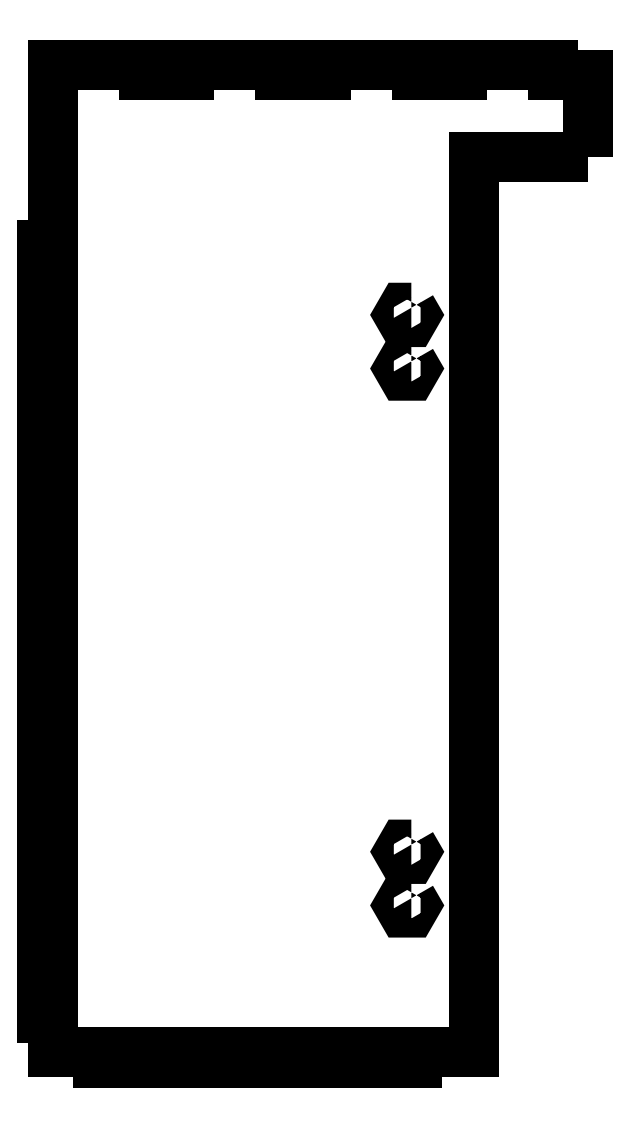
<metadata>
{"format":"dxf","ext":"dxf","renderer":"ezdxf+matplotlib","layout":"modelspace","background":"white","min_lineweight":24,"dpi":150}
</metadata>
<code>
0
SECTION
2
ENTITIES
0
LWPOLYLINE
8
0
90
72
70
1
43
0
10
-609.6
20
506.2
10
-609.6
20
552
10
-629
20
552
10
-629
20
558
10
-679.8
20
558
10
-679.8
20
552
10
-705.2
20
552
10
-705.2
20
558
10
-756
20
558
10
-756
20
552
10
-781.4
20
552
10
-781.4
20
558
10
-832.2
20
558
10
-832.2
20
552
10
-857.6
20
552
10
-857.6
20
558
10
-908.4
20
558
10
-908.4
20
457.2
10
-914.4
20
457.2
10
-914.4
20
431.8
10
-908.4
20
431.8
10
-908.4
20
406.4
10
-914.4
20
406.4
10
-914.4
20
381
10
-908.4
20
381
10
-908.4
20
355.6
10
-914.4
20
355.6
10
-914.4
20
330.2
10
-908.4
20
330.2
10
-908.4
20
304.8
10
-914.4
20
304.8
10
-914.4
20
278.6
10
-908.4
20
278.6
10
-908.4
20
254
10
-914.4
20
254
10
-914.4
20
228.6
10
-908.4
20
228.6
10
-908.4
20
203.2
10
-914.4
20
203.2
10
-914.4
20
177.8
10
-908.4
20
177.8
10
-908.4
20
152.4
10
-914.4
20
152.4
10
-914.4
20
127
10
-908.4
20
127
10
-908.4
20
101.6
10
-914.4
20
101.6
10
-914.4
20
76.2
10
-908.4
20
76.2
10
-908.4
20
50.8
10
-914.4
20
50.8
10
-914.4
20
25.4
10
-908.4
20
25.4
10
-908.4
20
6
10
-883
20
6
10
-883
20
1.332e-14
10
-857.6
20
1.332e-14
10
-857.6
20
6
10
-832.2
20
6
10
-832.2
20
1.332e-14
10
-806.8
20
1.332e-14
10
-806.8
20
6
10
-781.4
20
6
10
-781.4
20
1.332e-14
10
-756
20
1.332e-14
10
-756
20
6
10
-730.6
20
6
10
-730.6
20
1.332e-14
10
-705.2
20
1.332e-14
10
-705.2
20
6
10
-673.3
20
6
10
-673.3
20
506.2
0
LWPOLYLINE
8
0
90
6
70
1
43
0
10
-708.2
20
122.1
10
-705.9
20
118.1
10
-708.2
20
114.1
10
-712.8
20
114.1
10
-715.1
20
118.1
10
-712.8
20
122.1
0
LWPOLYLINE
8
0
90
6
70
1
43
0
10
-708.2
20
422.1
10
-705.9
20
418.1
10
-708.2
20
414.1
10
-712.8
20
414.1
10
-715.1
20
418.1
10
-712.8
20
422.1
0
LWPOLYLINE
8
0
90
6
70
1
43
0
10
-708.2
20
92.1
10
-705.9
20
88.1
10
-708.2
20
84.1
10
-712.8
20
84.1
10
-715.1
20
88.1
10
-712.8
20
92.1
0
LWPOLYLINE
8
0
90
6
70
1
43
0
10
-708.2
20
392.1
10
-705.9
20
388.1
10
-708.2
20
384.1
10
-712.8
20
384.1
10
-715.1
20
388.1
10
-712.8
20
392.1
0
ENDSEC
0
EOF

</code>
